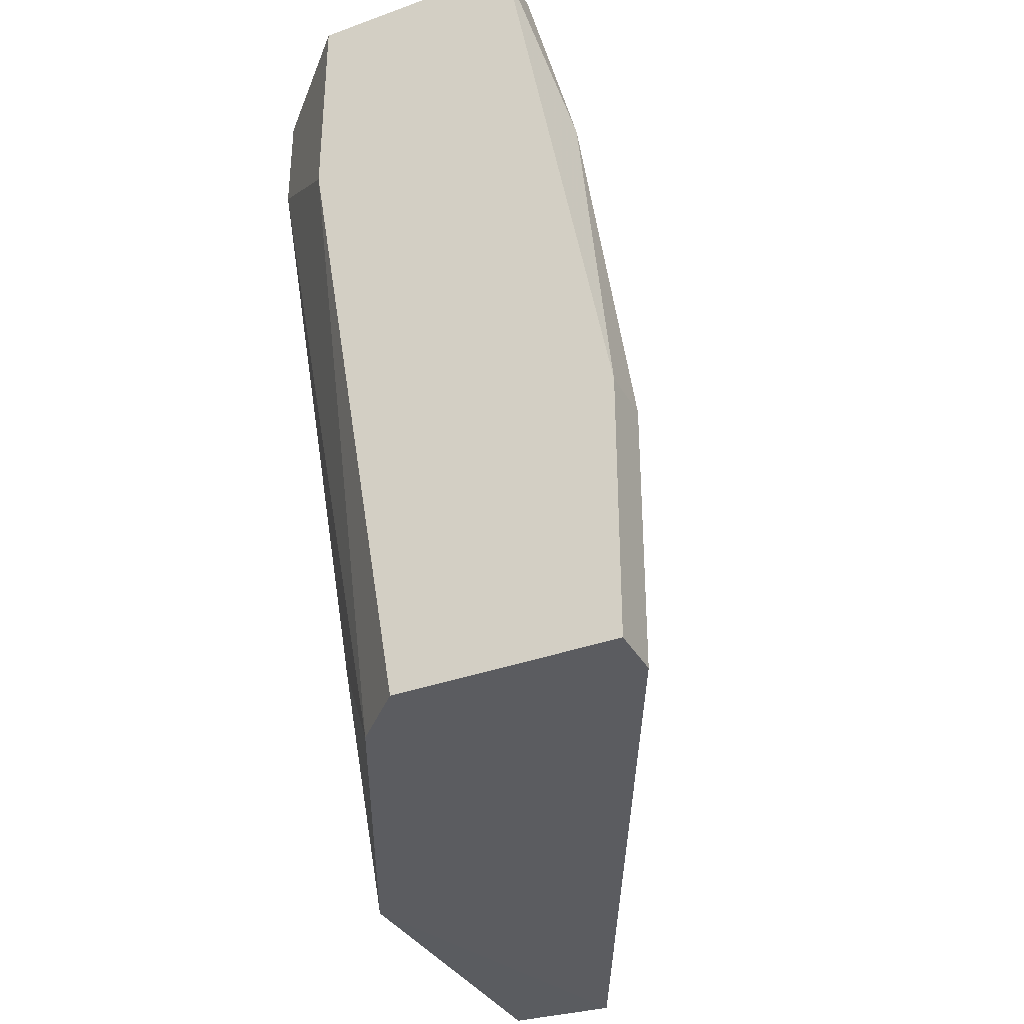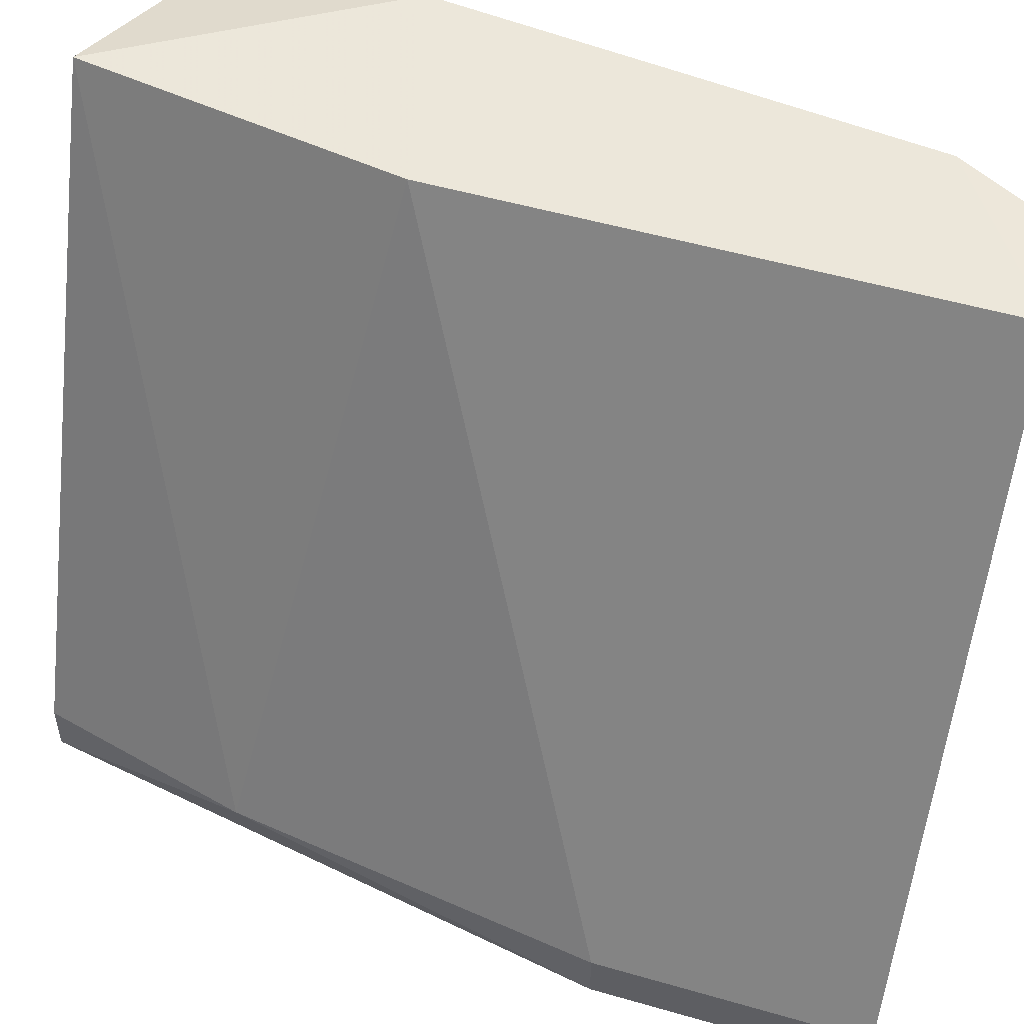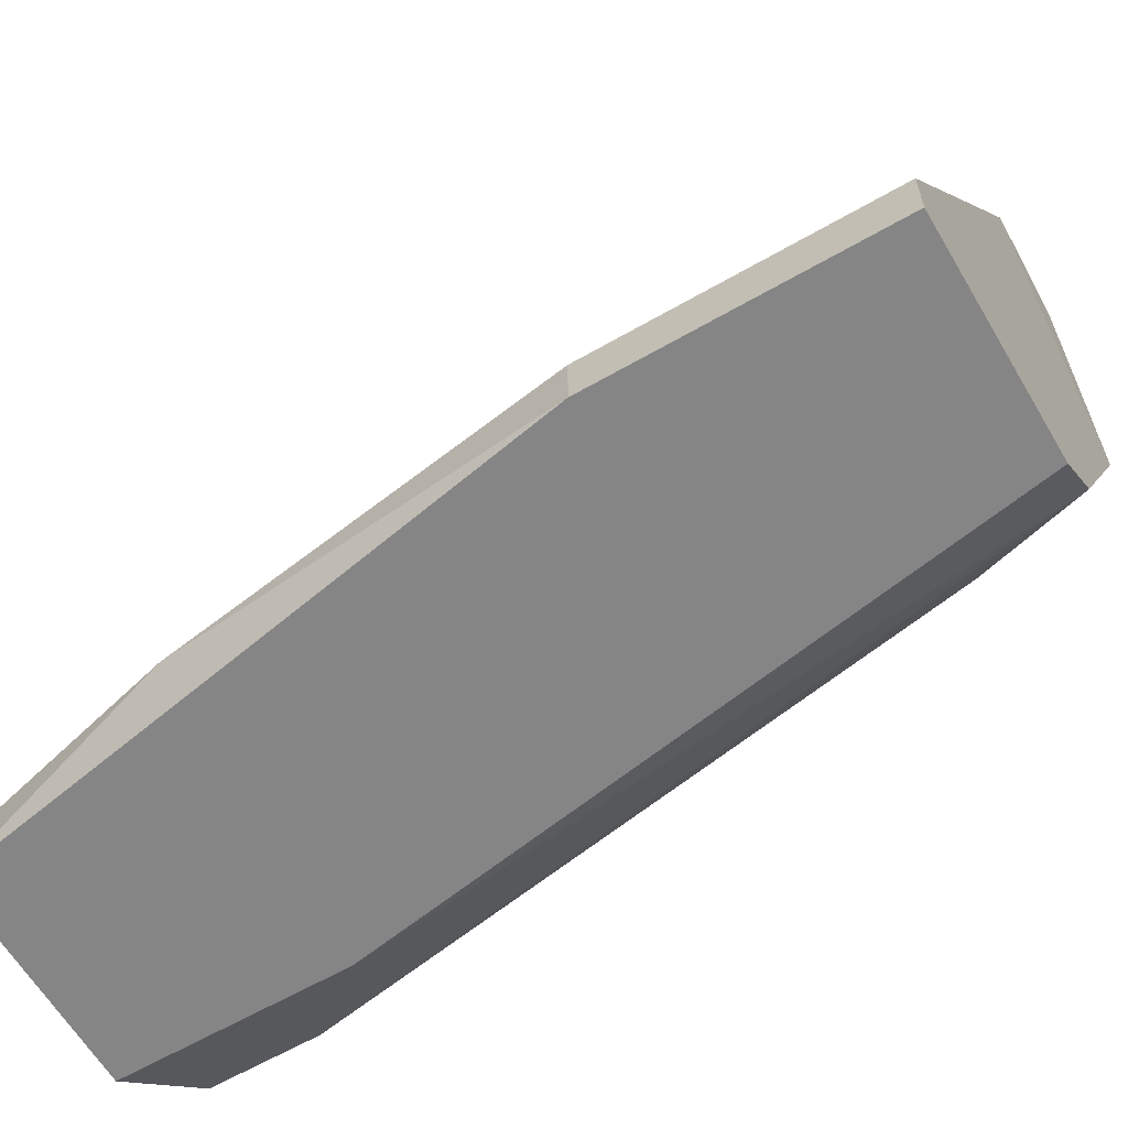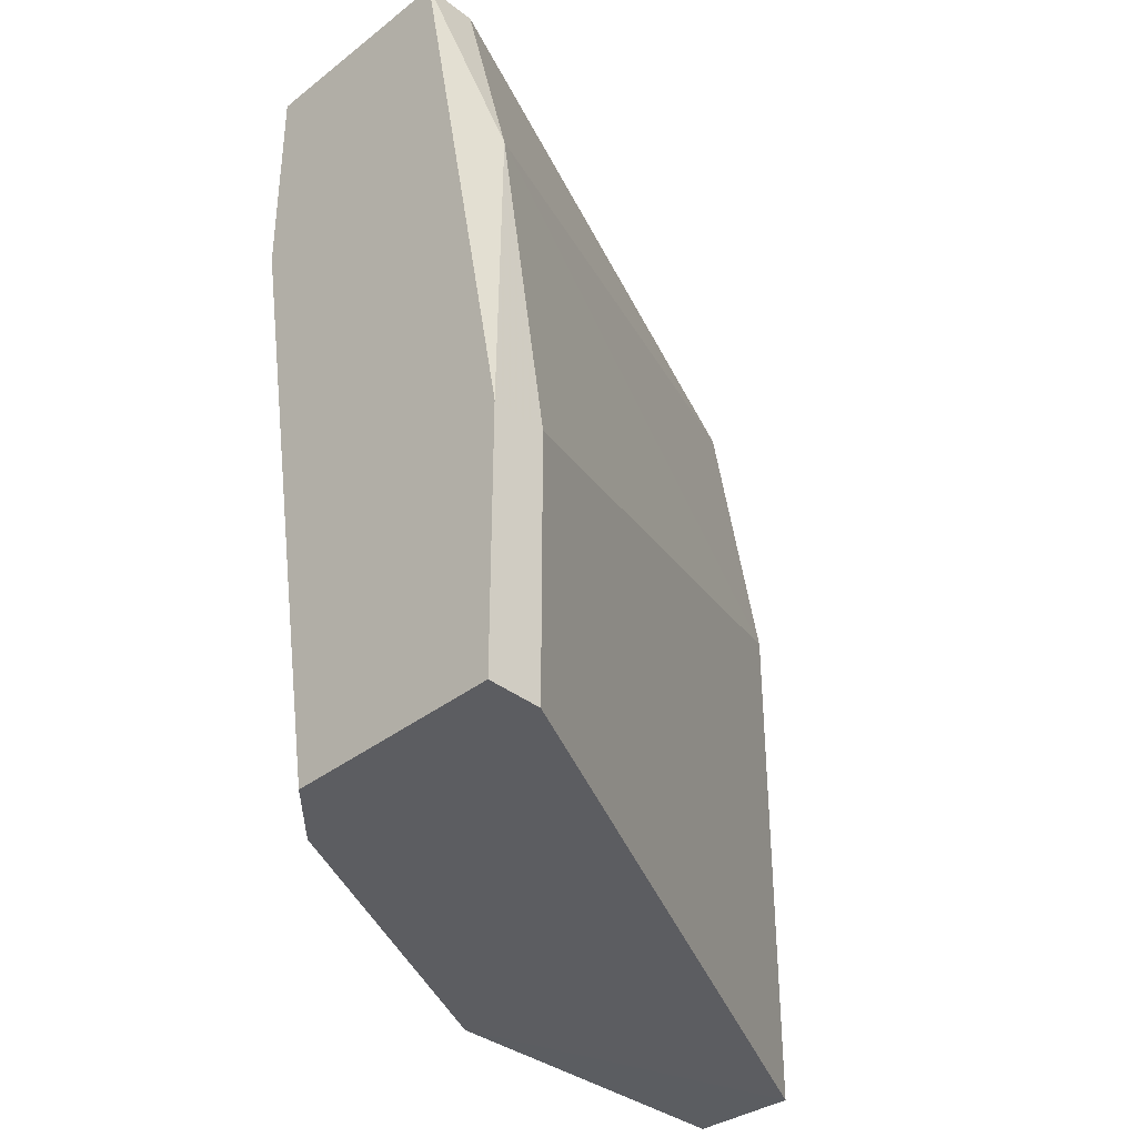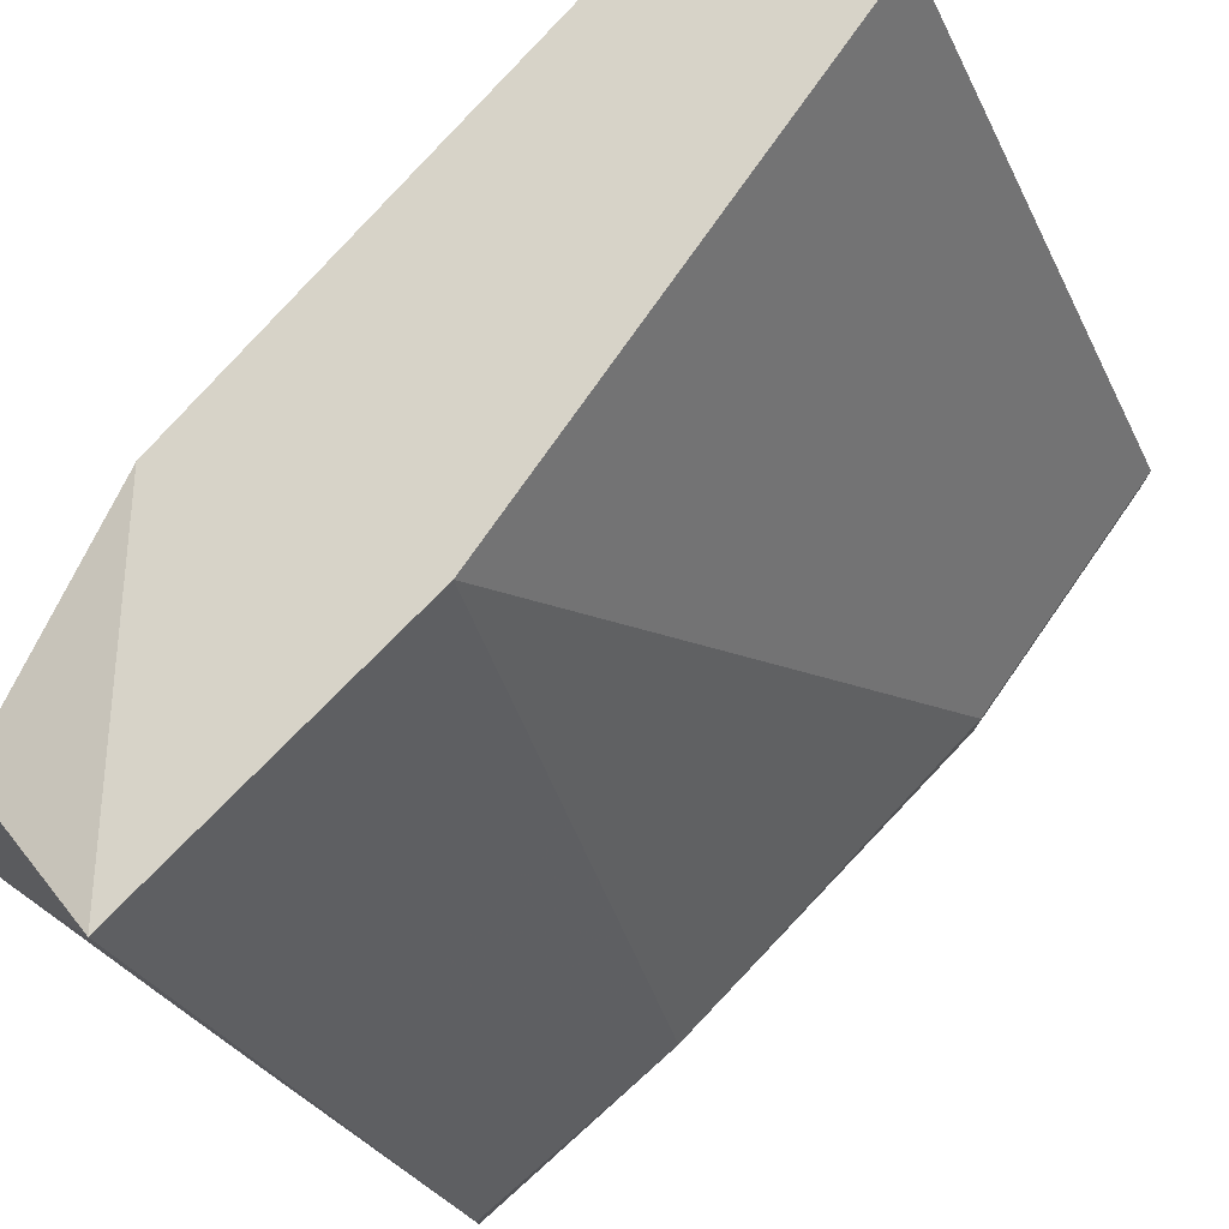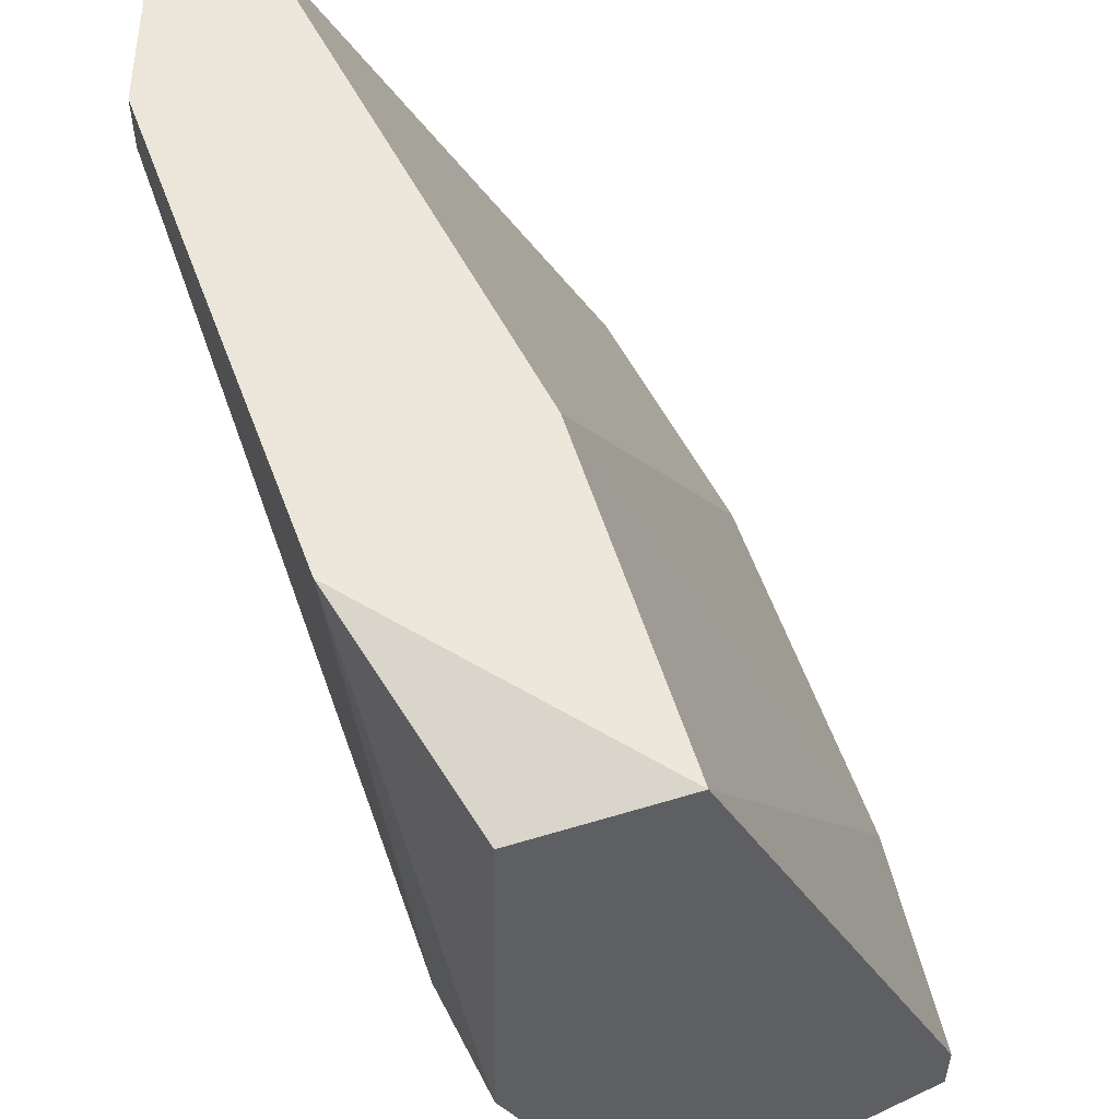
<metadata>
{"format":"obj","ext":"obj","renderer":"f3d","projection":"perspective","resolution":1024,"background":"white","views":[{"elev":-35.2,"azim":-154.2,"up":"+Y"},{"elev":52.8,"azim":-72.8,"up":"+Z"},{"elev":-61.9,"azim":-59.6,"up":"+Z"},{"elev":-36.9,"azim":-134.8,"up":"+Y"},{"elev":76.9,"azim":-145.0,"up":"+Z"},{"elev":54.5,"azim":153.4,"up":"+Z"}]}
</metadata>
<code>
v 0.07074 -0.000621 -0.168
v 0.1833 0.1796 -0.02164
v 0.1886 0.188 -0.08551
v 0.1651 -0.000621 -0.08551
v 0.1415 -0.000621 -0.01478
v 0.09434 0.188 -0.1562
v 0.1415 0.1408 -0.168
v 0.1533 0.188 -0.01478
v 0.1768 0.02298 -0.01478
v 0.07074 0.05834 -0.1562
v 0.1179 -0.000621 -0.168
v 0.1651 0.188 -0.1444
v 0.1415 0.1173 -0.01478
v 0.09434 0.188 -0.168
v 0.189 0.1293 -0.01429
v 0.1651 0.1644 -0.1444
v 0.1886 0.1644 -0.08551
v 0.08255 0.1408 -0.1562
v 0.1297 -0.000621 -0.1562
v 0.1415 0.188 -0.168
v 0.07074 -0.000621 -0.1562
v 0.1648 4.3e-05 -0.01532
v 0.1768 0.02298 -0.02655
v 0.07074 0.05834 -0.168
v 0.1415 0.02298 -0.1444
f 19 16 25
f 1 4 5
f 2 3 8
f 3 6 8
f 4 1 11
f 1 7 11
f 6 3 12
f 10 5 13
f 7 1 14
f 6 12 14
f 3 2 15
f 2 8 15
f 5 9 15
f 13 5 15
f 8 13 15
f 7 12 16
f 12 3 16
f 3 15 17
f 16 3 17
f 4 16 17
f 8 6 18
f 13 8 18
f 10 13 18
f 6 14 18
f 4 11 19
f 11 7 19
f 7 16 19
f 12 7 20
f 7 14 20
f 14 12 20
f 1 5 21
f 10 1 21
f 5 10 21
f 5 4 22
f 4 9 22
f 9 5 22
f 9 4 23
f 15 9 23
f 4 17 23
f 17 15 23
f 1 10 24
f 14 1 24
f 10 18 24
f 18 14 24
f 16 4 25
f 4 19 25

</code>
